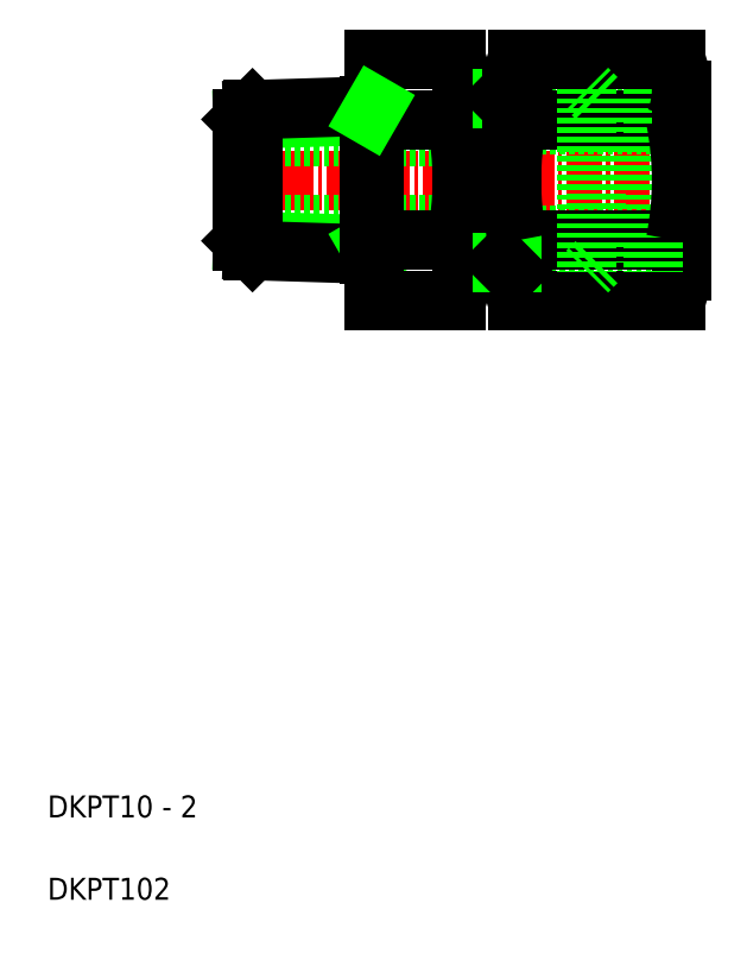
<metadata>
{"format":"dxf","ext":"dxf","renderer":"ezdxf+matplotlib","layout":"modelspace","background":"white","min_lineweight":24,"dpi":150}
</metadata>
<code>
0
SECTION
2
ENTITIES
0
TEXT
8
0
10
31.52
20
34.81
30
0
40
2
1
DKPT10 - 2
0
TEXT
8
0
10
31.52
20
27.31
30
0
40
2
1
DKPT102
0
LINE
8
CENTER
10
90.83
20
92.89
30
0
11
47.83
21
92.89
31
0
0
LINE
8
0
10
69.29
20
100.4
30
0
11
72.97
21
100.4
31
0
0
LINE
8
0
10
69.29
20
85.42
30
0
11
72.97
21
85.42
31
0
0
LINE
8
0
10
73.83
20
88.89
30
0
11
49.33
21
88.89
31
0
0
LINE
8
0
10
73.83
20
96.89
30
0
11
49.33
21
96.89
31
0
0
LINE
8
0
10
60.82
20
87
30
0
11
49.33
21
87.36
31
0
0
LINE
8
0
10
60.82
20
98.79
30
0
11
49.33
21
98.43
31
0
0
LINE
8
0
10
61.33
20
99.66
30
0
11
50.21
21
99.31
31
0
0
LINE
8
0
10
61.33
20
86.13
30
0
11
50.21
21
86.48
31
0
0
LINE
8
0
10
49.33
20
87.36
30
0
11
50.21
21
86.48
31
0
0
LINE
8
0
10
50.21
20
86.48
30
0
11
50.21
21
99.31
31
0
0
LINE
8
0
10
49.33
20
87.36
30
0
11
49.33
21
98.43
31
0
0
LINE
8
0
10
49.33
20
98.43
30
0
11
50.21
21
99.31
31
0
0
ARC
8
0
10
62
20
84.67
30
0
40
7.325
50
338
51
21.99
0
LINE
8
0
10
69.33
20
101.1
30
0
11
69.33
21
84.67
31
0
0
LINE
8
0
10
60.82
20
87
30
0
11
61.33
21
86.13
31
0
0
LINE
8
0
10
61.33
20
81.92
30
0
11
61.33
21
103.9
31
0
0
LINE
8
0
10
60.82
20
86.14
30
0
11
60.82
21
99.64
31
0
0
LINE
8
0
10
68.8
20
81.92
30
0
11
61.33
21
81.92
31
0
0
LINE
8
0
10
68.8
20
103.9
30
0
11
61.33
21
103.9
31
0
0
LINE
8
0
10
61.33
20
98.38
30
0
11
68.8
21
98.38
31
0
0
LINE
8
0
10
61.33
20
87.41
30
0
11
68.8
21
87.41
31
0
0
LINE
8
0
10
61.33
20
99.66
30
0
11
60.82
21
98.79
31
0
0
ARC
8
0
10
40.83
20
92.89
30
0
40
28.5
50
348.9
51
11.1
0
ARC
8
0
10
62
20
101.1
30
0
40
7.325
50
338
51
21.99
0
LINE
8
0
10
73.83
20
84.56
30
0
11
86.74
21
84.56
31
0
0
LINE
8
0
10
73.83
20
85.42
30
0
11
86.74
21
85.42
31
0
0
LINE
8
0
10
73.83
20
100.4
30
0
11
86.74
21
100.4
31
0
0
LINE
8
0
10
73.83
20
101.2
30
0
11
86.74
21
101.2
31
0
0
LINE
8
0
10
73.83
20
87.89
30
0
11
89.33
21
87.89
31
0
0
LINE
8
0
10
73.83
20
97.89
30
0
11
89.33
21
97.89
31
0
0
LINE
8
0
10
74.36
20
103.9
30
0
11
88.8
21
103.9
31
0
0
LINE
8
0
10
74.36
20
98.38
30
0
11
88.8
21
98.38
31
0
0
LINE
8
0
10
74.36
20
87.41
30
0
11
88.8
21
87.41
31
0
0
LINE
8
0
10
74.36
20
81.92
30
0
11
88.8
21
81.92
31
0
0
LINE
8
0
10
80.72
20
101.2
30
0
11
80.72
21
84.56
31
0
0
LINE
8
0
10
81.58
20
100.4
30
0
11
81.58
21
85.42
31
0
0
LINE
8
0
10
73.83
20
84.67
30
0
11
73.83
21
92.89
31
0
0
ARC
8
0
10
81.15
20
84.67
30
0
40
7.325
50
158
51
202
0
LINE
8
0
10
72.97
20
100.4
30
0
11
72.97
21
85.42
31
0
0
LINE
8
0
10
72.97
20
85.42
30
0
11
73.83
21
85.42
31
0
0
LINE
8
0
10
72.97
20
85.42
30
0
11
73.83
21
84.56
31
0
0
LINE
8
0
10
81.58
20
85.42
30
0
11
80.72
21
84.56
31
0
0
LINE
8
0
10
72.97
20
100.4
30
0
11
73.83
21
100.4
31
0
0
LINE
8
0
10
72.97
20
100.4
30
0
11
73.83
21
101.2
31
0
0
ARC
8
0
10
102.3
20
92.89
30
0
40
28.5
50
168.9
51
191.1
0
LINE
8
0
10
73.83
20
92.89
30
0
11
73.83
21
101.2
31
0
0
ARC
8
0
10
81.15
20
101.1
30
0
40
7.325
50
158
51
202
0
LINE
8
0
10
81.58
20
100.4
30
0
11
80.72
21
101.2
31
0
0
LINE
8
0
10
89.33
20
92.89
30
0
11
89.33
21
84.67
31
0
0
ARC
8
0
10
82
20
84.67
30
0
40
7.325
50
338
51
21.99
0
LINE
8
0
10
86.74
20
101.2
30
0
11
86.74
21
84.56
31
0
0
ARC
8
0
10
60.83
20
92.89
30
0
40
28.5
50
348.9
51
11.1
0
LINE
8
0
10
89.33
20
101.1
30
0
11
89.33
21
92.89
31
0
0
ARC
8
0
10
82
20
101.1
30
0
40
7.325
50
338
51
21.99
0
ENDSEC
0
EOF

</code>
